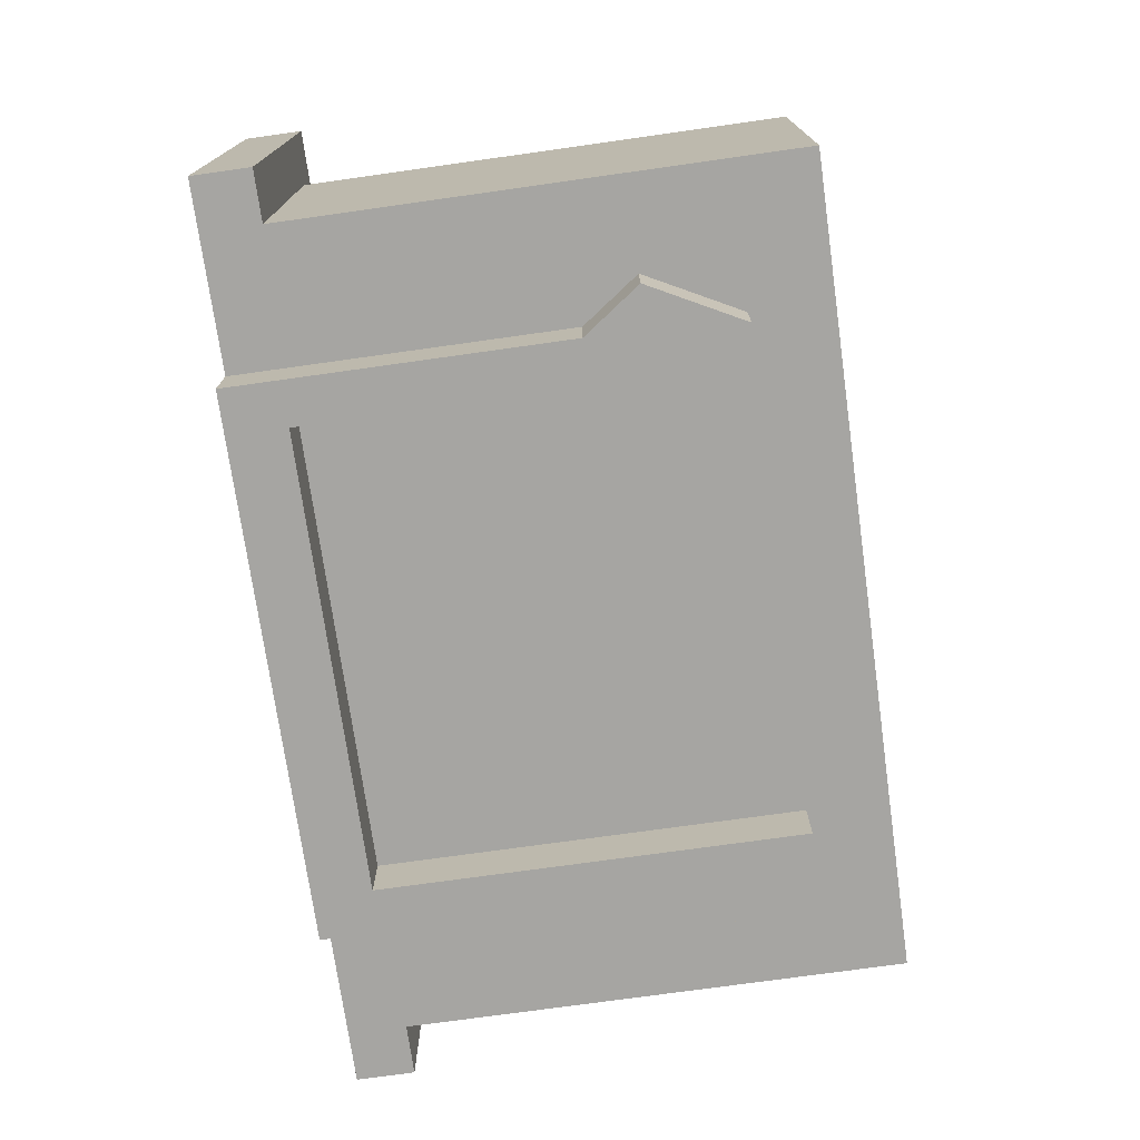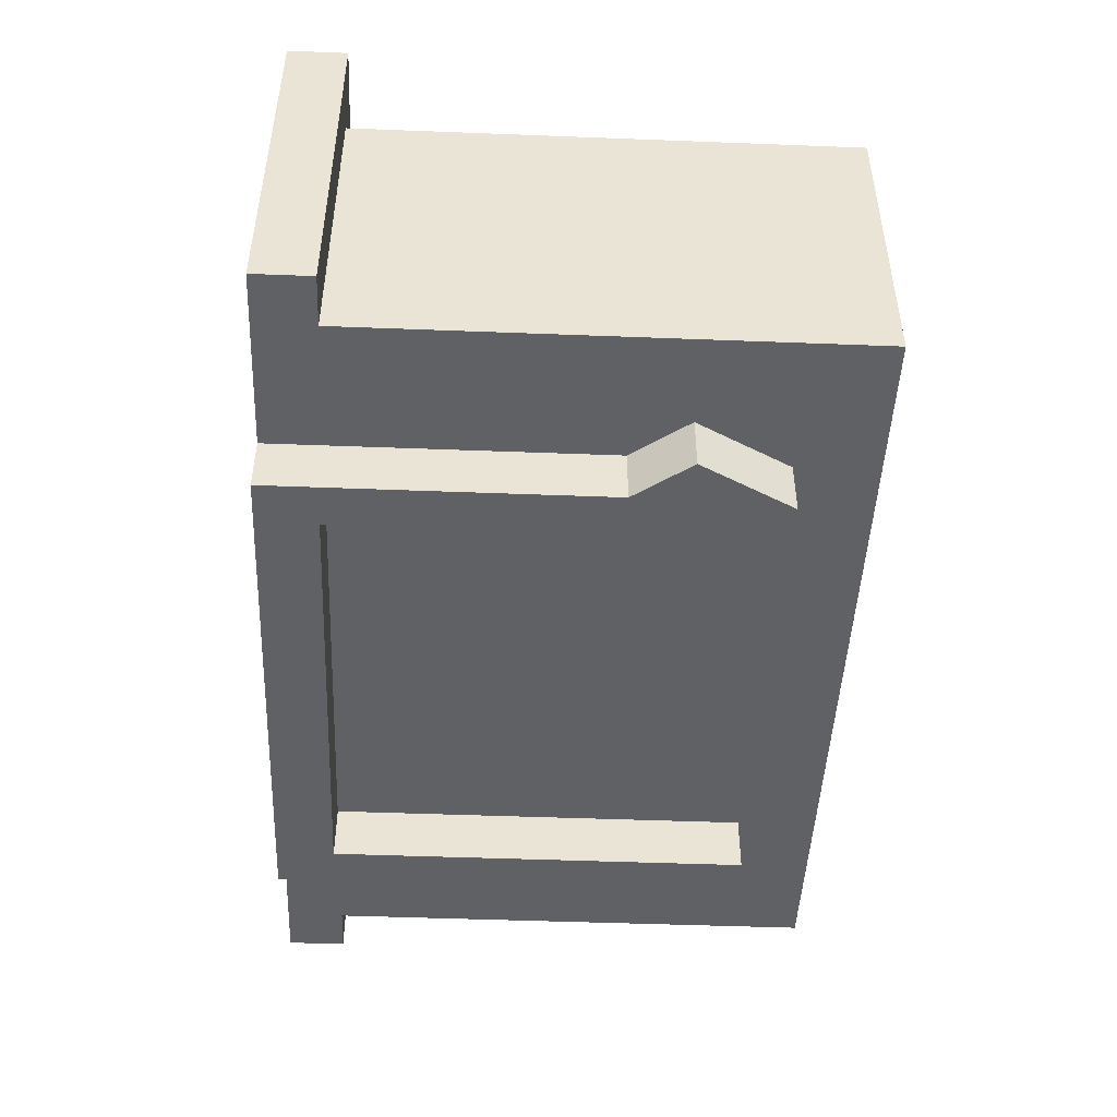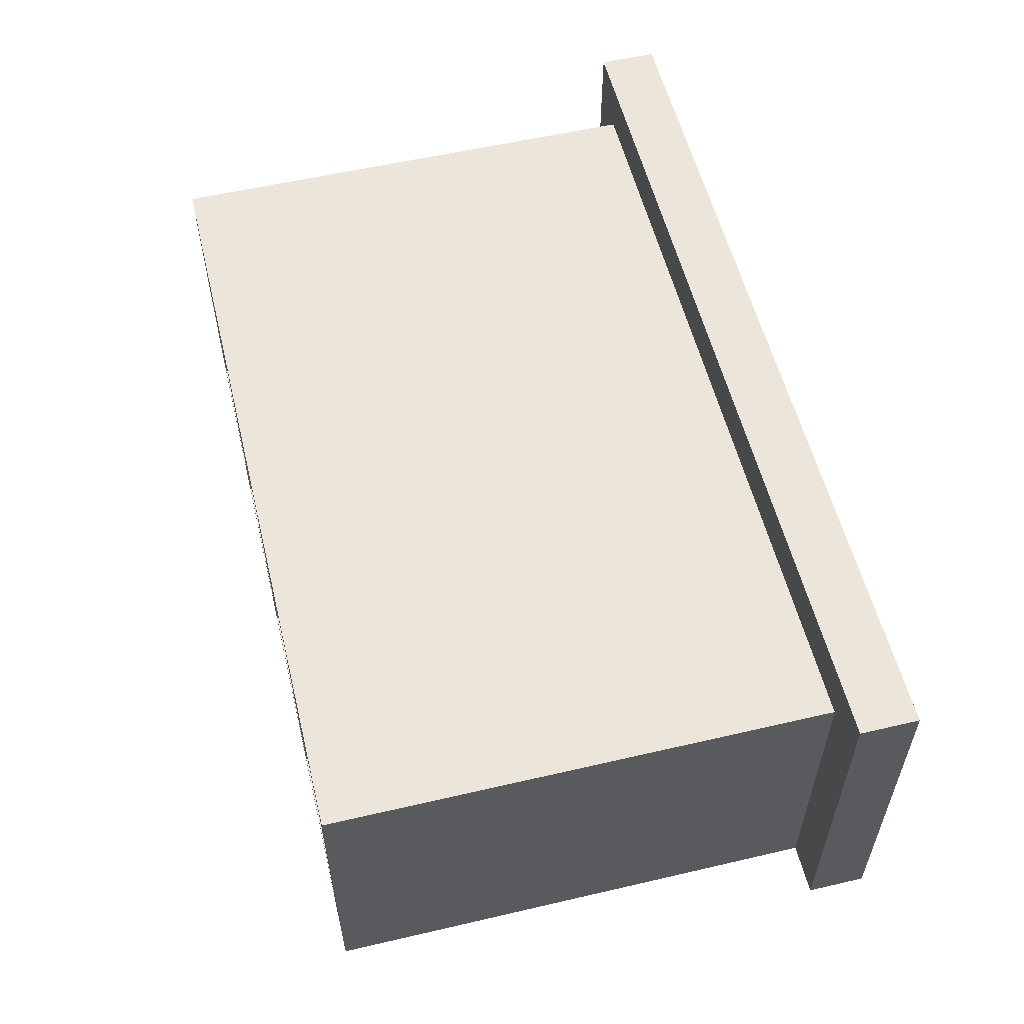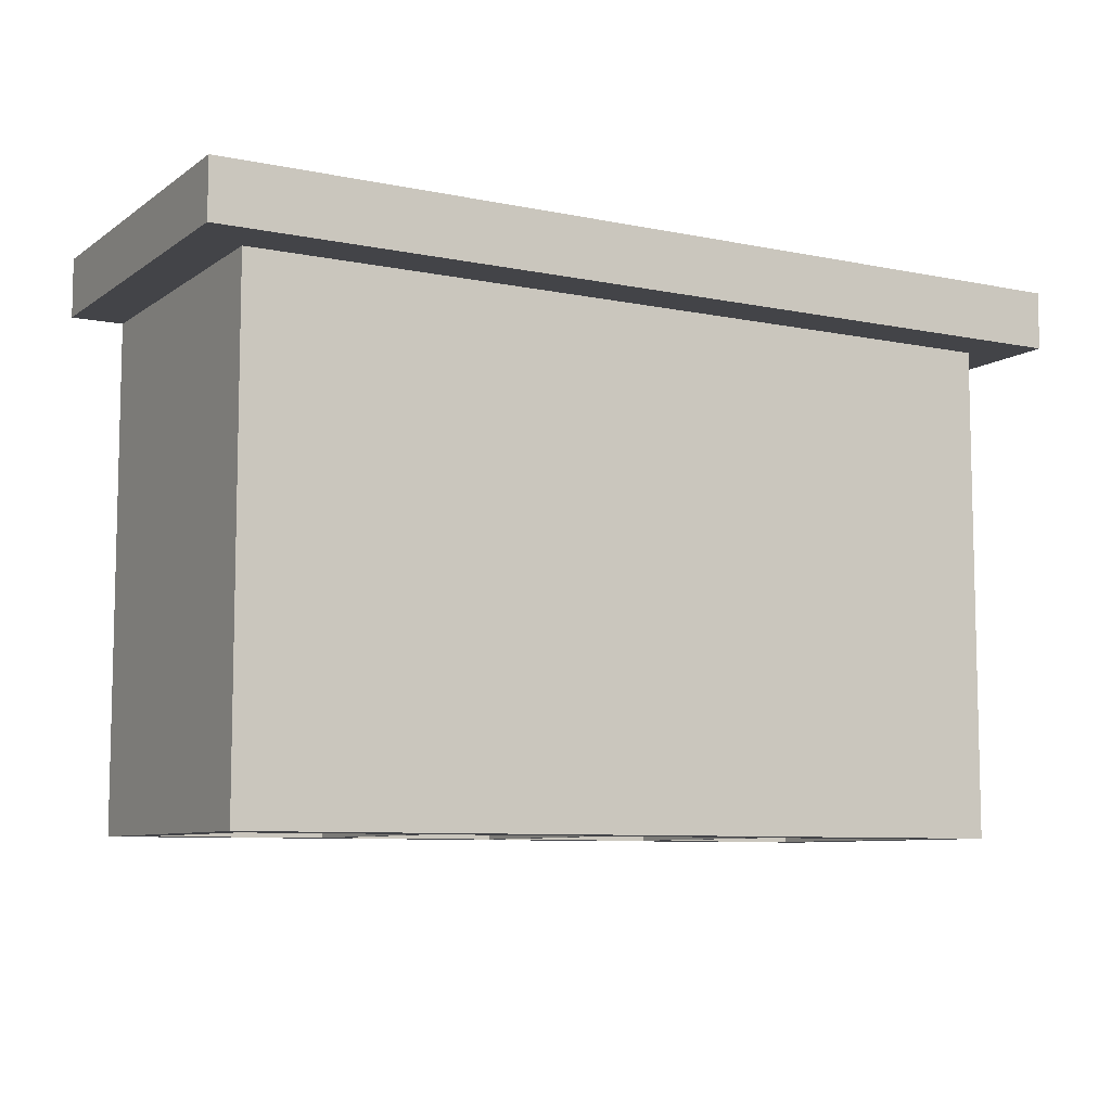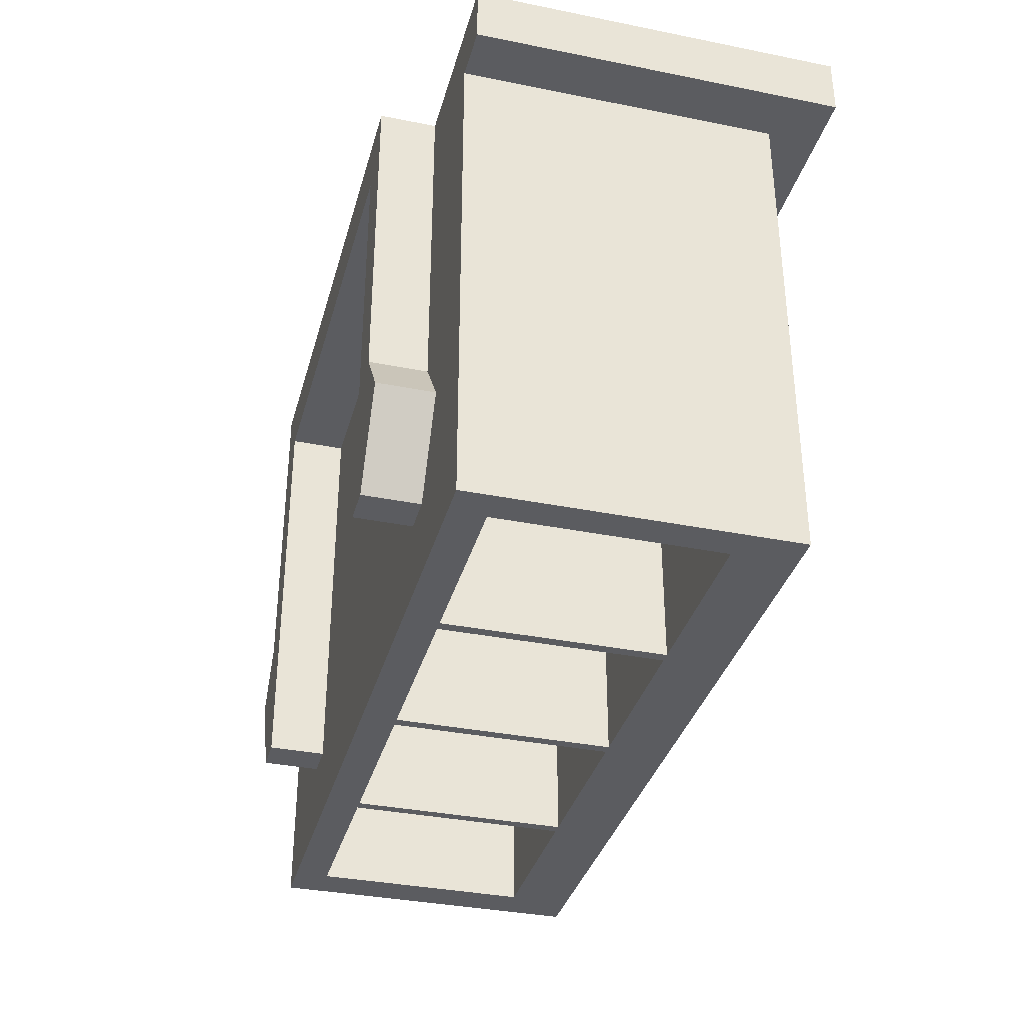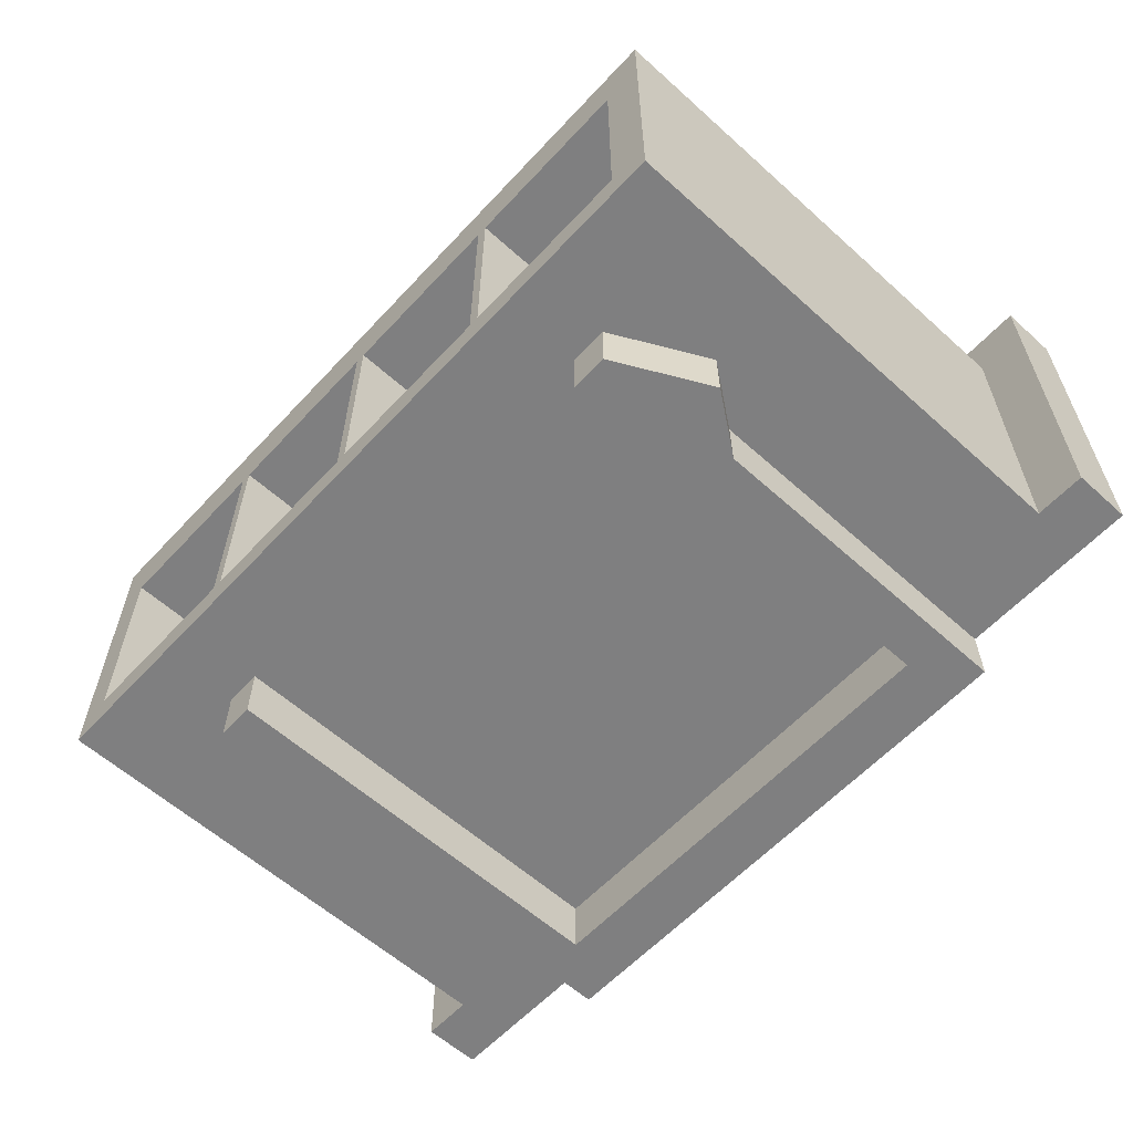
<metadata>
{"format":"obj","ext":"obj","renderer":"f3d","projection":"perspective","resolution":1024,"background":"white","views":[{"elev":-73.8,"azim":98.0,"up":"+Y"},{"elev":-47.3,"azim":87.5,"up":"+Y"},{"elev":56.3,"azim":-103.7,"up":"+Y"},{"elev":-8.2,"azim":150.4,"up":"+Z"},{"elev":-35.2,"azim":75.1,"up":"+Z"},{"elev":-59.9,"azim":-132.6,"up":"+Y"}]}
</metadata>
<code>
o XH-4
v 0.00913 0.003993 0.006388
v 0.00913 -0.001438 -0.007461
v 0.00913 -0.001438 0.006388
v 0.00913 0.003993 -0.007461
v 0.004785 0.003993 0.006388
v 0.004785 0.003993 -0.007461
v 0.004785 -0.001438 0.006388
v 0.004785 -0.001438 -0.007461
v 0.004532 0.003993 0.006388
v 0.004532 -0.001438 -0.007461
v 0.004532 -0.001438 0.006388
v 0.004532 0.003993 -0.007461
v 0.000187 0.003993 0.006388
v 0.000187 0.003993 -0.007461
v 0.000187 -0.001438 0.006388
v 0.000187 -0.001438 -0.007461
v -6.6e-05 0.003993 0.006388
v -6.6e-05 -0.001438 -0.007461
v -6.6e-05 -0.001438 0.006388
v -6.6e-05 0.003993 -0.007461
v -0.004411 0.003993 0.006388
v -0.004411 0.003993 -0.007461
v -0.004411 -0.001438 0.006388
v -0.004411 -0.001438 -0.007461
v -0.004665 0.003993 0.006388
v -0.004665 -0.001438 -0.007461
v -0.004665 -0.001438 0.006388
v -0.004665 0.003993 -0.007461
v -0.009009 0.003993 0.006388
v -0.009009 0.003993 -0.007461
v -0.009009 -0.001438 0.006388
v -0.009009 -0.001438 -0.007461
v -0.00776 -0.003701 -0.003167
v -0.006746 -0.003701 -0.001758
v -0.006746 -0.002289 -0.001758
v -0.00776 -0.002289 -0.003167
v -0.00566 -0.003701 0.00494
v -0.00566 -0.003701 -0.005461
v -0.00566 -0.002289 -0.005461
v -0.00566 -0.002289 0.00494
v -0.006565 -0.003701 -0.005461
v -0.006565 -0.002289 -0.005461
v 0.005564 -0.002289 0.00494
v 0.005564 -0.003701 0.00494
v 0.009908 -0.002289 0.00494
v 0.01118 -0.002289 0.00494
v 0.01118 -0.002289 0.006388
v 0.00665 -0.002289 0.006388
v 0.006469 -0.002289 -0.005461
v 0.009908 -0.002289 -0.007461
v 0.007663 -0.002289 -0.003167
v 0.005564 -0.002289 -0.005461
v -0.01001 -0.002289 0.00494
v -0.006746 -0.002289 0.006388
v -0.01127 -0.002289 0.006388
v -0.01127 -0.002289 0.00494
v -0.01001 -0.002289 -0.007461
v 0.00665 -0.002289 -0.001758
v 0.005564 -0.003701 -0.005461
v 0.00665 -0.003701 -0.001758
v 0.007663 -0.003701 -0.003167
v 0.006469 -0.003701 -0.005461
v -0.01001 0.005531 -0.007461
v -0.01001 0.005531 0.00494
v 0.009908 0.005531 0.00494
v 0.009908 0.005531 -0.007461
v 0.01118 0.006799 0.00494
v -0.01127 0.006799 0.00494
v -0.006746 -0.003701 0.006388
v 0.00665 -0.003701 0.006388
v 0.01118 0.006799 0.006388
v -0.01127 0.006799 0.006388
f 1 2 3
f 4 2 1
f 5 4 1
f 6 4 5
f 7 6 5
f 8 6 7
f 3 8 7
f 2 8 3
f 9 10 11
f 12 10 9
f 13 12 9
f 14 12 13
f 15 14 13
f 16 14 15
f 11 16 15
f 10 16 11
f 17 18 19
f 20 18 17
f 21 20 17
f 22 20 21
f 23 22 21
f 24 22 23
f 19 24 23
f 18 24 19
f 25 26 27
f 28 26 25
f 29 28 25
f 30 28 29
f 31 30 29
f 32 30 31
f 27 32 31
f 26 32 27
f 33 34 35
f 33 35 36
f 37 38 39
f 37 39 40
f 38 41 42
f 38 42 39
f 41 33 36
f 41 36 42
f 40 43 44
f 40 44 37
f 45 46 47
f 48 45 47
f 49 50 51
f 52 50 49
f 53 54 55
f 56 53 55
f 57 39 42
f 57 42 36
f 40 39 43
f 35 54 53
f 53 57 36
f 53 36 35
f 57 50 52
f 57 52 39
f 50 45 51
f 51 45 58
f 48 58 45
f 52 43 39
f 59 44 43
f 59 43 52
f 60 61 51
f 60 51 58
f 61 62 49
f 61 49 51
f 62 59 52
f 62 52 49
f 63 53 64
f 63 57 53
f 50 65 45
f 50 66 65
f 66 64 65
f 66 63 64
f 8 2 50
f 10 8 50
f 4 50 2
f 66 50 4
f 16 10 50
f 18 16 50
f 6 66 4
f 12 6 8
f 12 66 6
f 12 8 10
f 20 14 16
f 20 16 18
f 57 24 18
f 57 32 26
f 57 18 50
f 57 26 24
f 28 22 24
f 28 24 26
f 30 32 57
f 63 28 30
f 63 22 28
f 63 30 57
f 63 66 12
f 63 12 14
f 63 14 20
f 63 20 22
f 65 67 46
f 65 46 45
f 64 53 56
f 68 64 56
f 68 67 65
f 68 65 64
f 35 69 54
f 35 34 69
f 60 70 44
f 59 62 61
f 59 61 60
f 37 70 69
f 37 44 70
f 34 37 69
f 38 34 33
f 41 38 33
f 38 37 34
f 44 59 60
f 60 48 70
f 60 58 48
f 46 71 47
f 46 67 71
f 71 68 72
f 67 68 71
f 68 55 72
f 68 56 55
f 27 54 69
f 27 31 54
f 23 27 69
f 29 55 31
f 72 55 29
f 19 23 69
f 25 72 29
f 21 25 27
f 21 72 25
f 21 27 23
f 70 19 69
f 70 15 19
f 11 15 70
f 7 11 70
f 13 17 19
f 13 19 15
f 48 7 70
f 3 7 48
f 5 9 11
f 5 11 7
f 1 3 47
f 71 5 1
f 71 9 5
f 71 1 47
f 55 54 31
f 48 47 3
f 71 72 21
f 71 21 17
f 71 17 13
f 71 13 9

</code>
